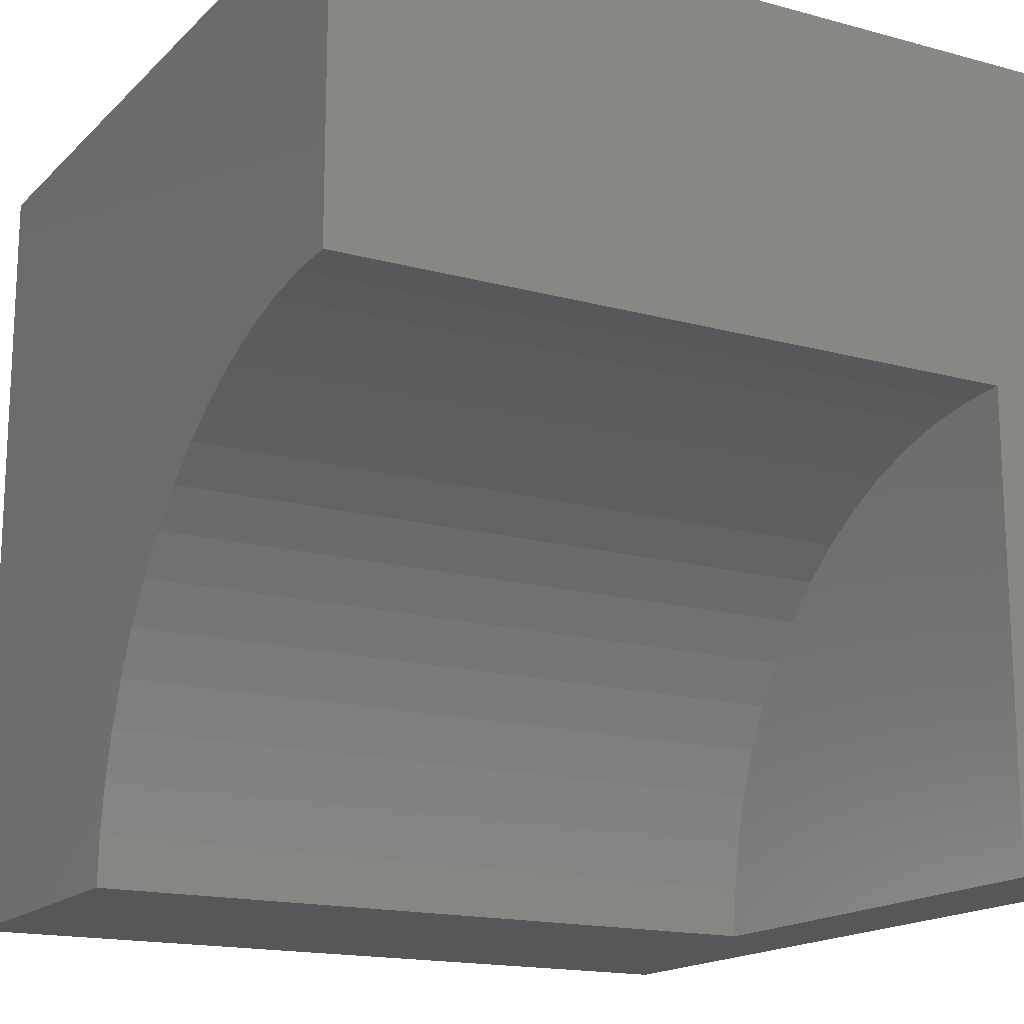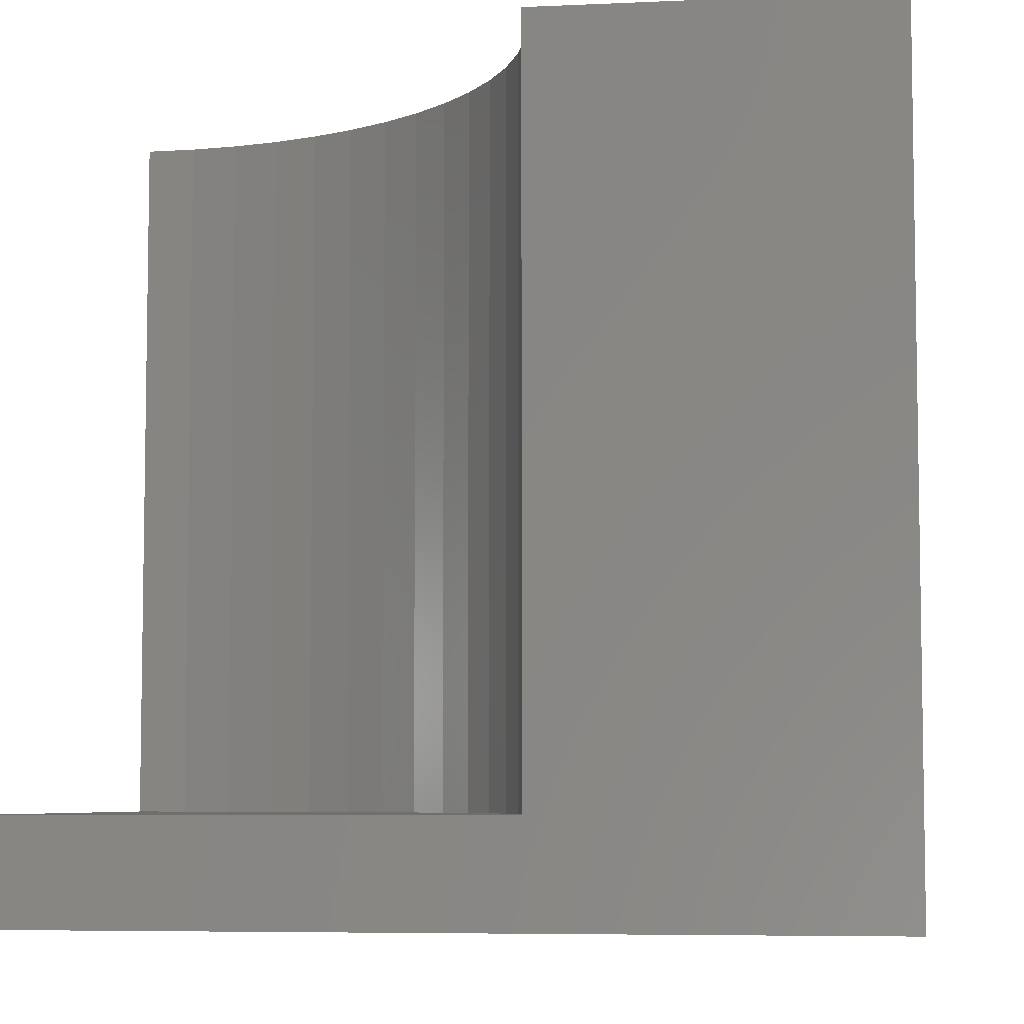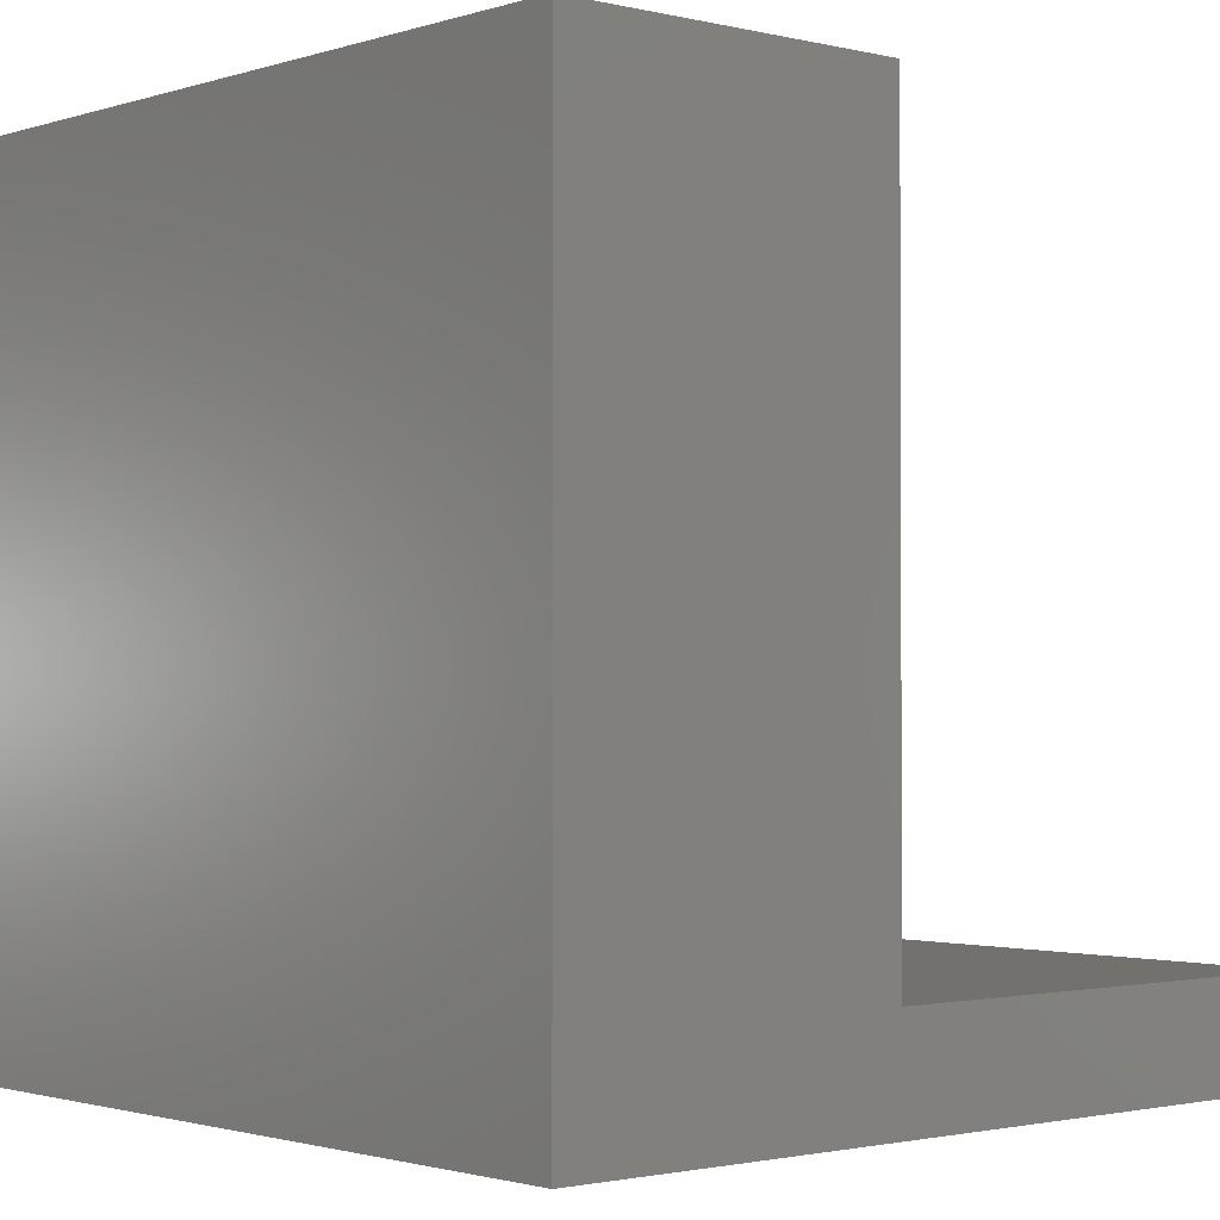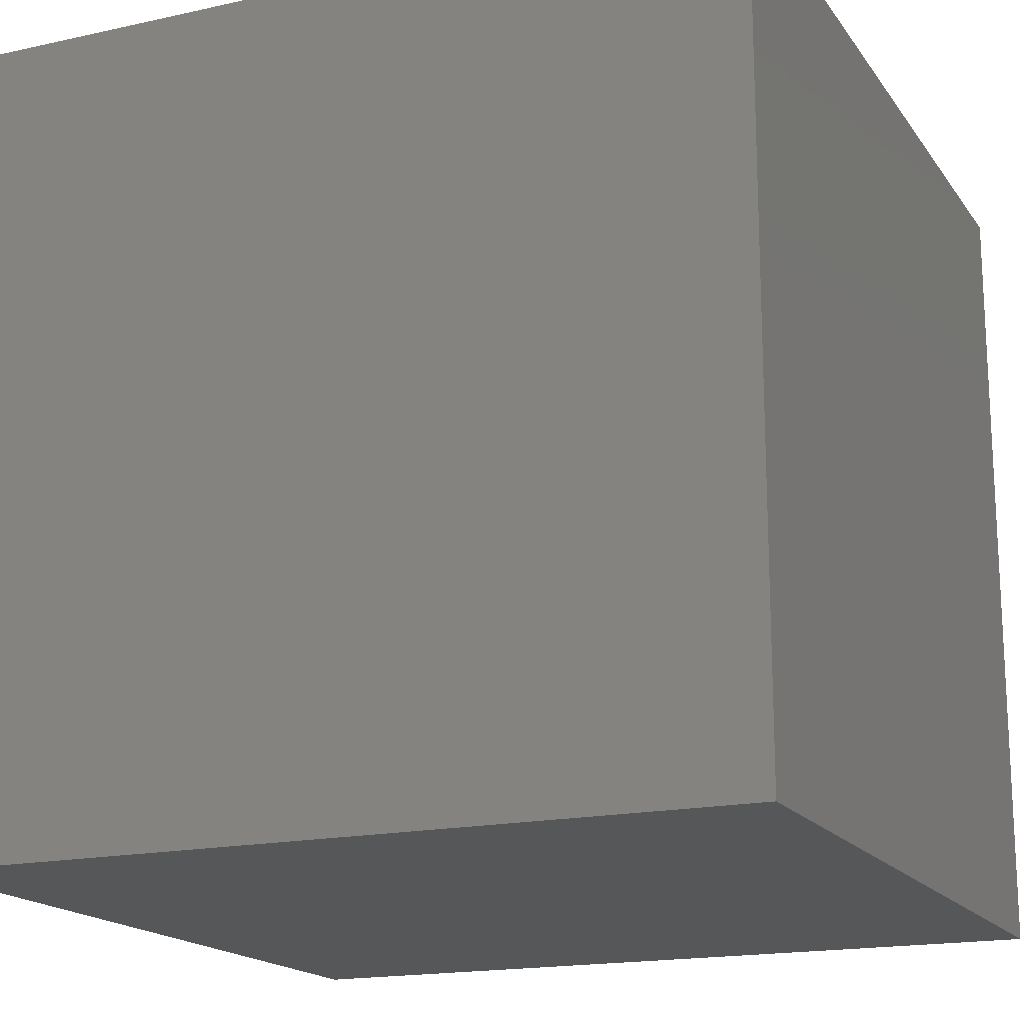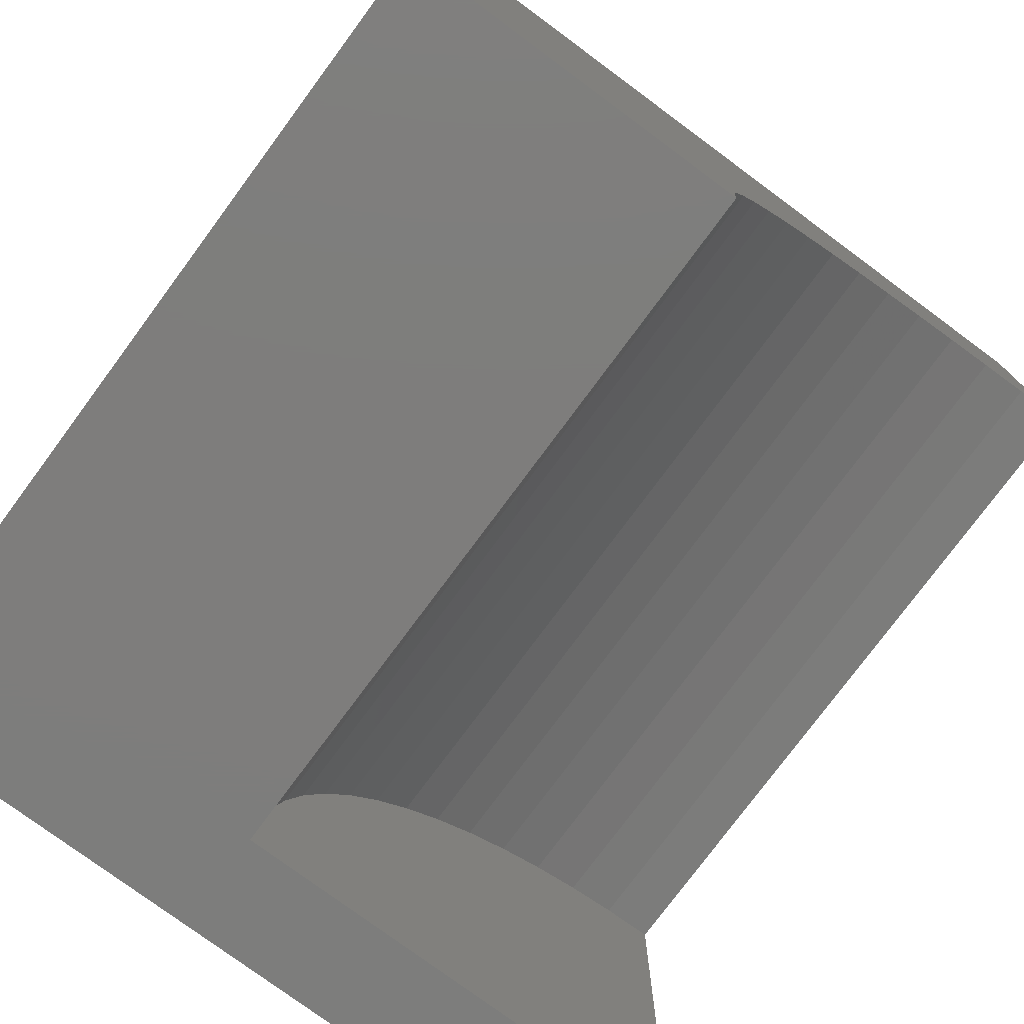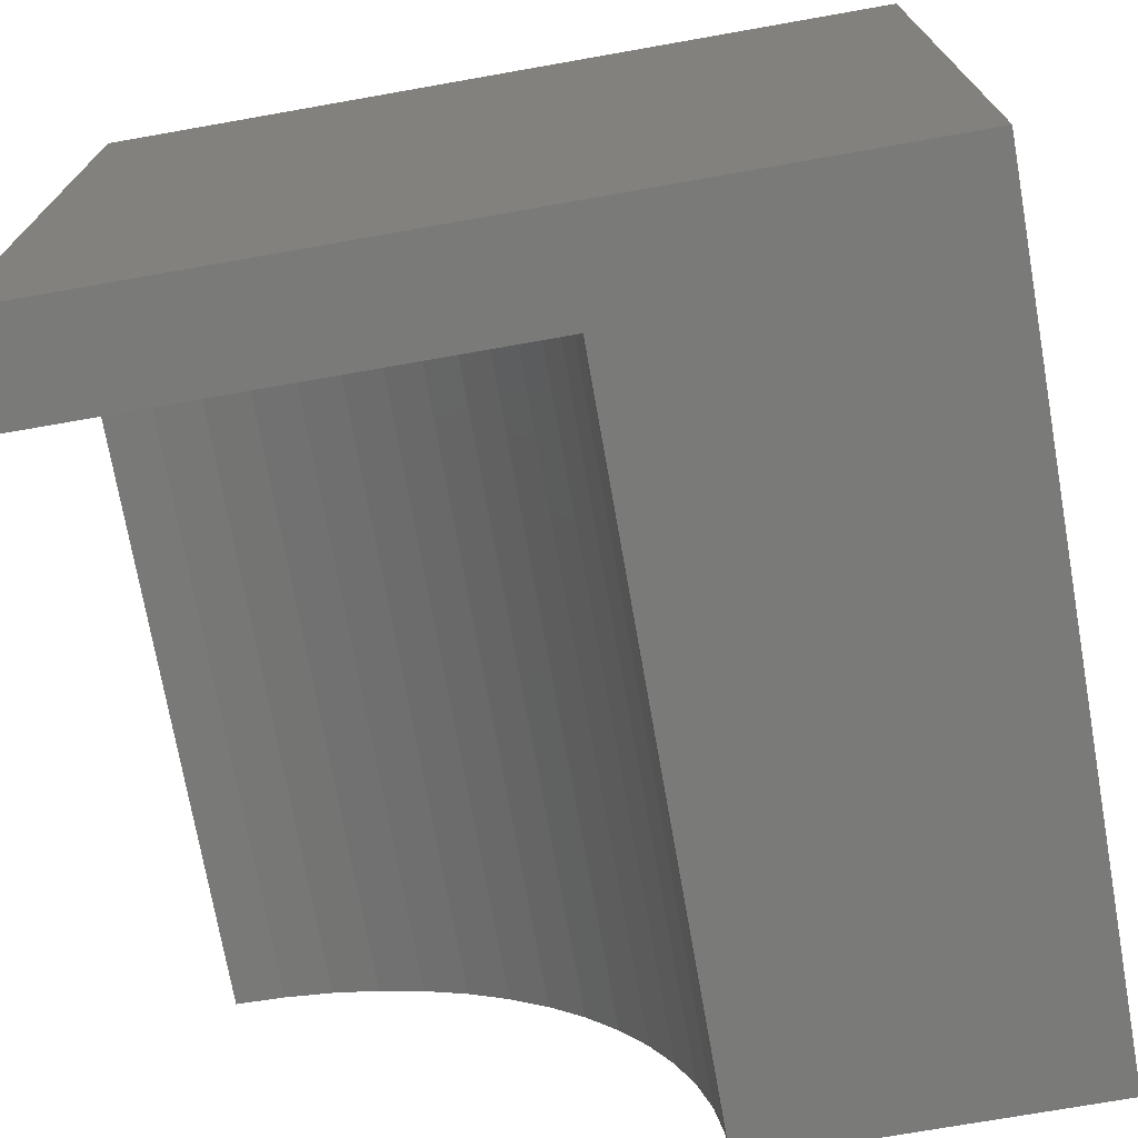
<metadata>
{"format":"stl","ext":"stl","renderer":"f3d","projection":"perspective","resolution":1024,"background":"white","views":[{"elev":-16.5,"azim":60.9,"up":"+Y"},{"elev":-6.1,"azim":97.9,"up":"+Z"},{"elev":-1.5,"azim":-41.1,"up":"+Z"},{"elev":-17.4,"azim":-156.2,"up":"+Z"},{"elev":-77.1,"azim":-36.5,"up":"+Y"},{"elev":-72.9,"azim":-170.0,"up":"+Y"}]}
</metadata>
<code>
# stl→obj: 42 verts, 76 faces
v 0 10 10
v 0 10 0
v 0 0 10
v 0 0 0
v 9.394 5.766 10
v 10 5.797 10
v 10 10 10
v 4.203 0 10
v 4.234 0.606 10
v 4.979 2.899 10
v 5.31 3.408 10
v 8.795 5.671 10
v 5.692 3.879 10
v 6.121 4.308 10
v 6.592 4.69 10
v 4.329 1.205 10
v 4.486 1.791 10
v 4.704 2.358 10
v 7.101 5.021 10
v 7.642 5.296 10
v 8.209 5.514 10
v 10 0 1.239
v 10 0 0
v 10 5.797 1.239
v 10 10 0
v 4.203 0 1.239
v 9.394 5.766 1.239
v 8.795 5.671 1.239
v 8.209 5.514 1.239
v 7.642 5.296 1.239
v 7.101 5.021 1.239
v 6.592 4.69 1.239
v 6.121 4.308 1.239
v 5.692 3.879 1.239
v 5.31 3.408 1.239
v 4.979 2.899 1.239
v 4.704 2.358 1.239
v 4.486 1.791 1.239
v 4.329 1.205 1.239
v 4.234 0.606 1.239
v 4.203 7.1e-16 10
v 4.203 7.1e-16 1.239
f 1 2 3
f 3 2 4
f 5 6 7
f 3 8 9
f 1 10 11
f 5 7 12
f 11 13 1
f 1 13 14
f 1 14 15
f 9 16 3
f 3 16 17
f 3 17 1
f 1 17 18
f 1 18 10
f 15 19 1
f 1 19 20
f 1 20 7
f 7 20 21
f 7 21 12
f 22 23 24
f 24 23 25
f 24 25 6
f 6 25 7
f 2 25 4
f 4 25 23
f 7 25 1
f 1 25 2
f 23 22 26
f 8 3 26
f 26 3 4
f 26 4 23
f 24 6 5
f 24 5 27
f 27 5 12
f 27 12 28
f 28 12 21
f 28 21 29
f 29 21 20
f 29 20 30
f 30 20 19
f 30 19 31
f 31 19 15
f 31 15 32
f 32 15 14
f 32 14 33
f 33 14 13
f 33 13 34
f 34 13 11
f 34 11 35
f 35 11 10
f 35 10 36
f 36 10 18
f 36 18 37
f 37 18 17
f 37 17 38
f 38 17 16
f 38 16 39
f 39 16 9
f 39 9 40
f 40 9 41
f 40 41 42
f 22 24 27
f 35 22 34
f 34 22 33
f 38 39 22
f 22 39 40
f 22 40 26
f 27 28 22
f 22 28 29
f 22 29 30
f 30 31 22
f 22 31 32
f 22 32 33
f 35 36 22
f 22 36 37
f 22 37 38

</code>
